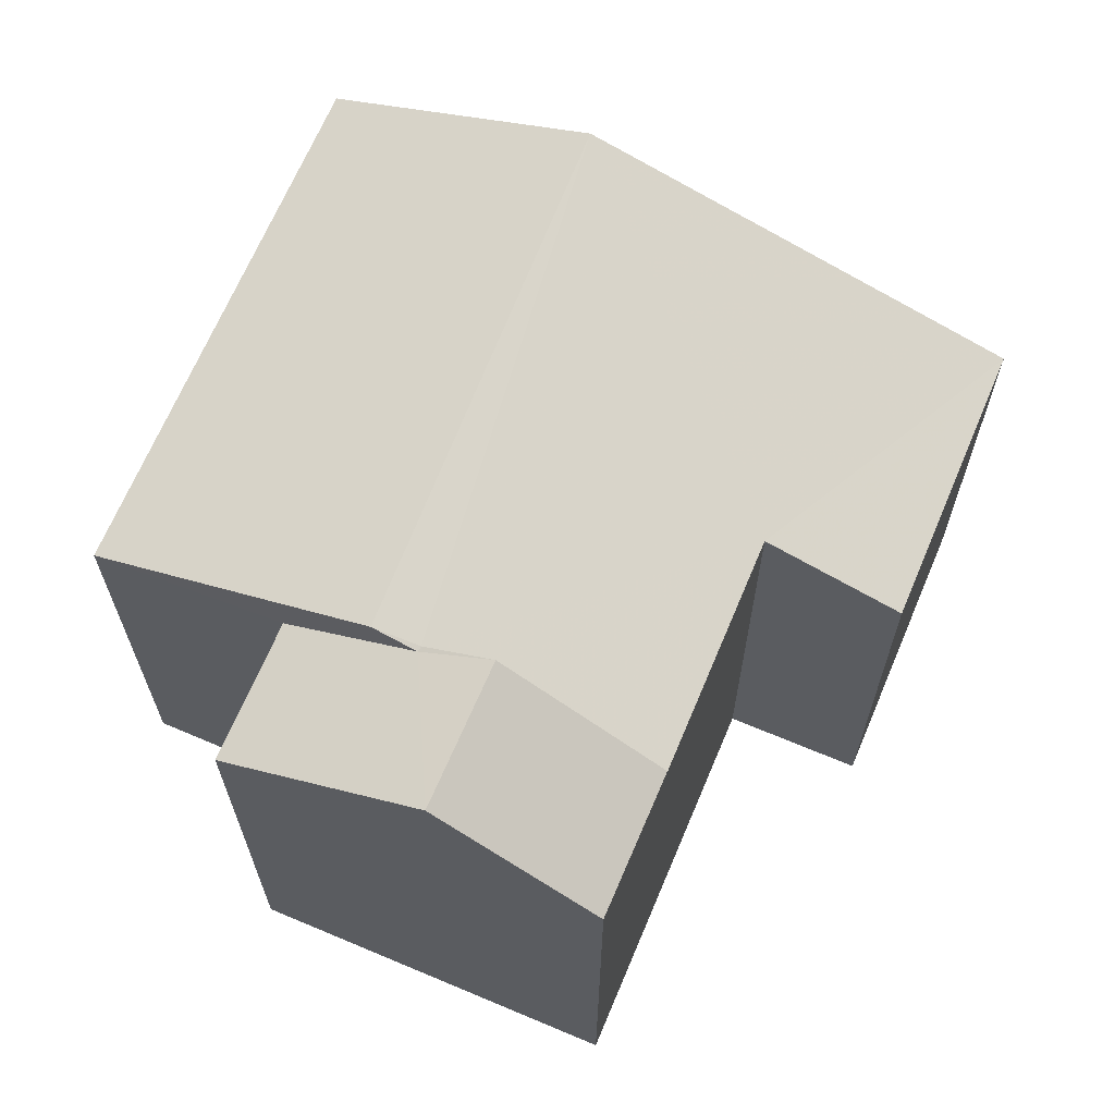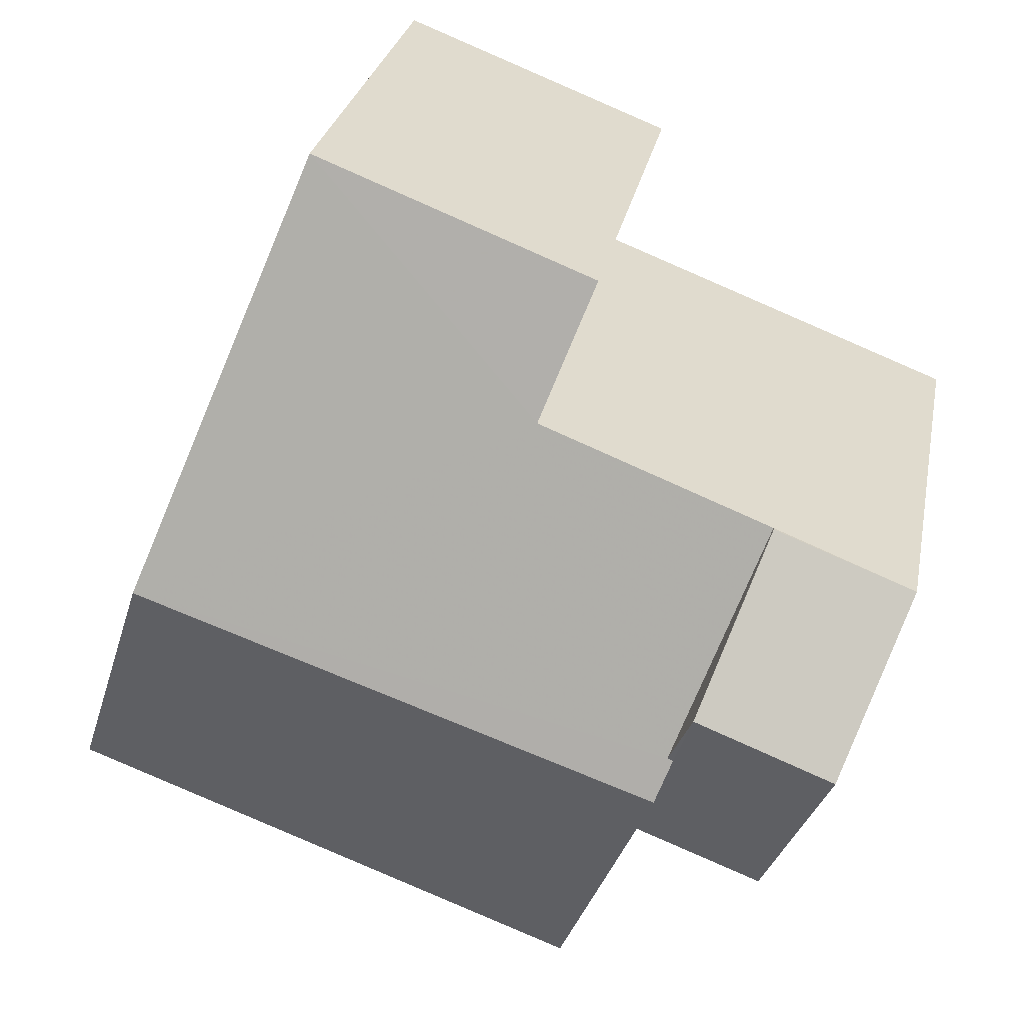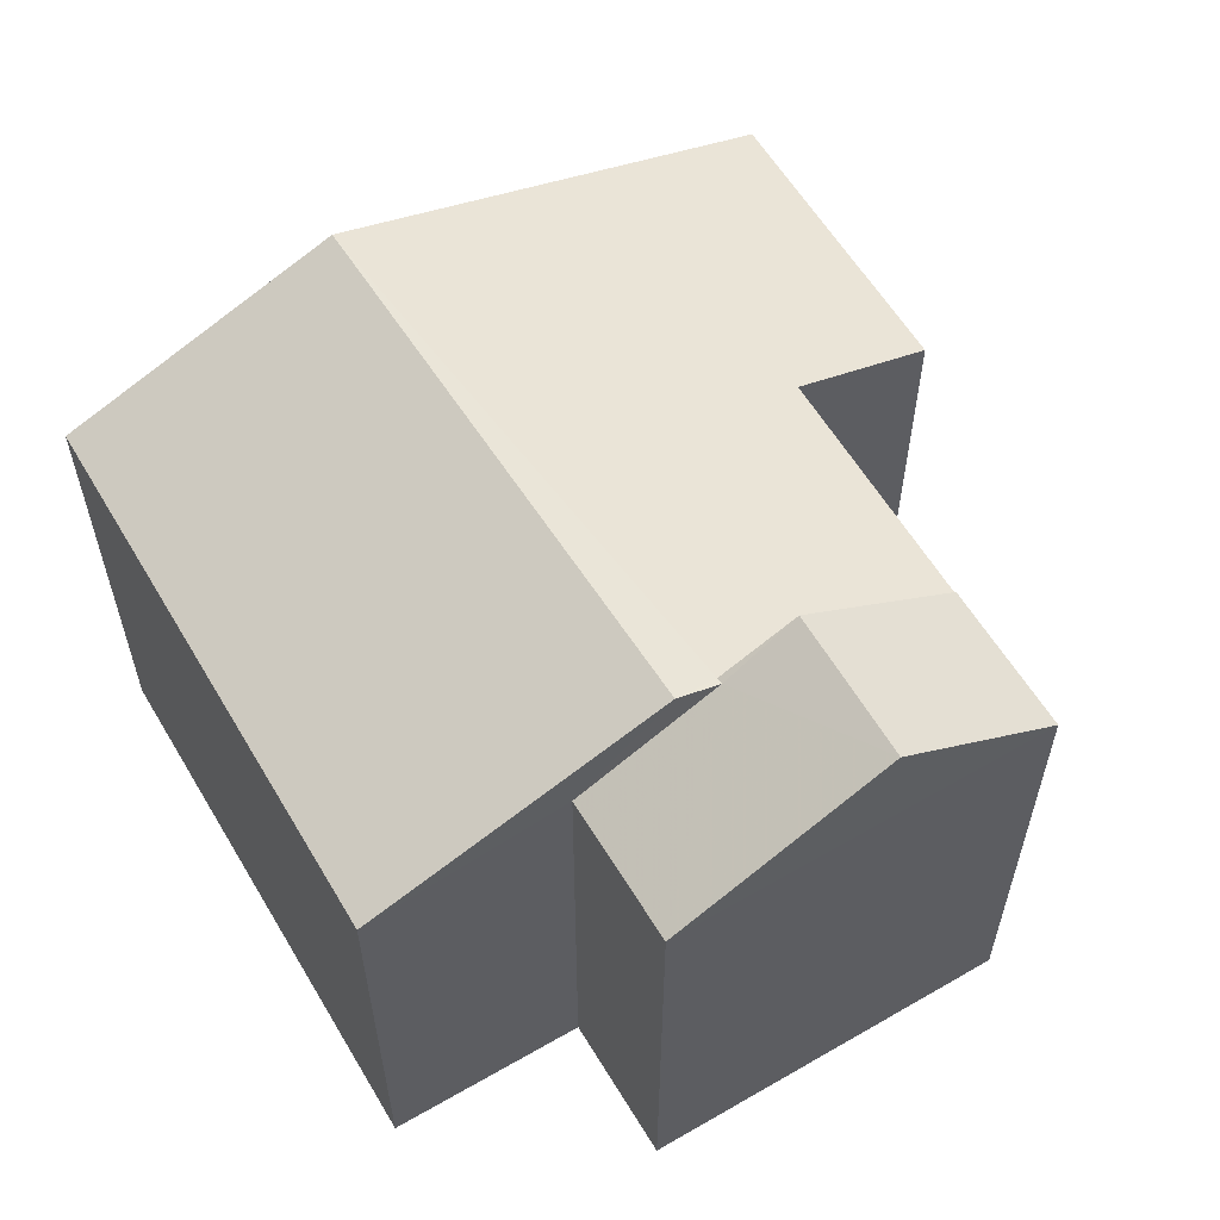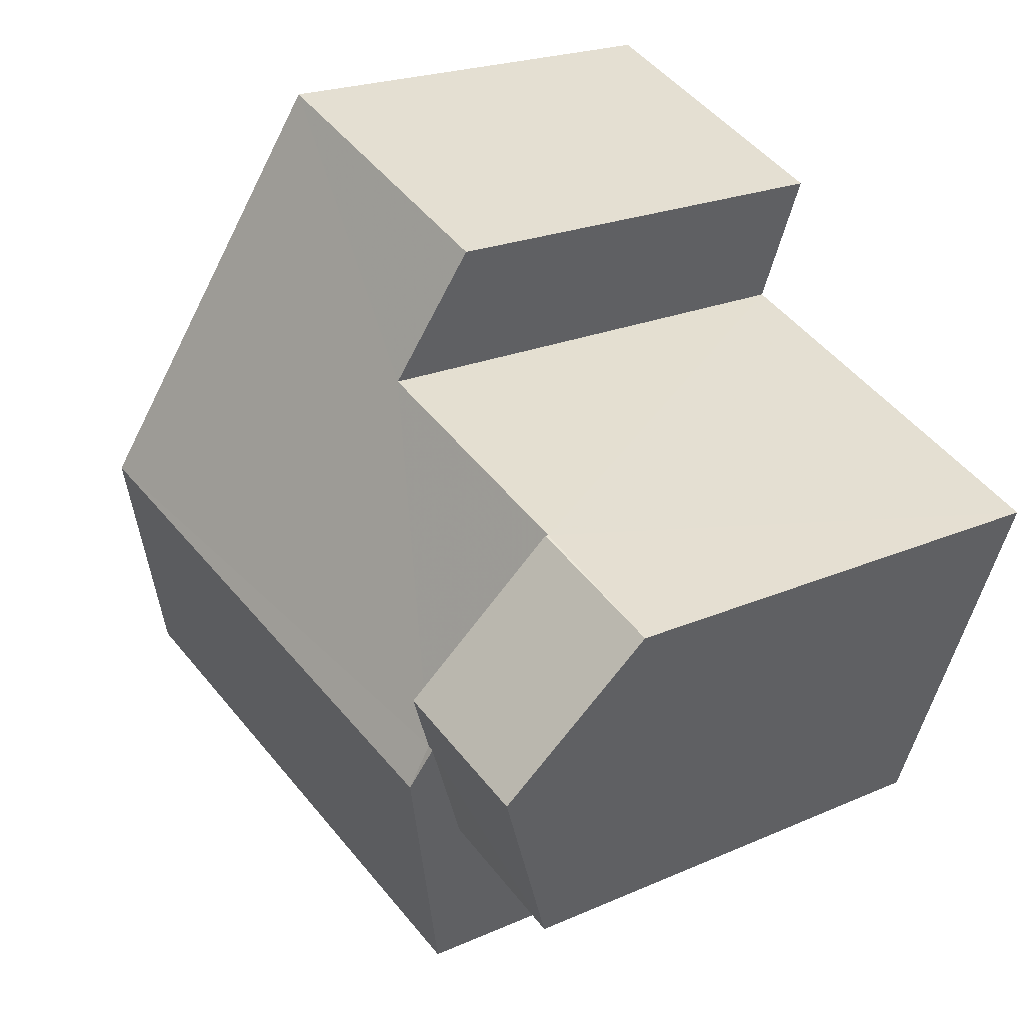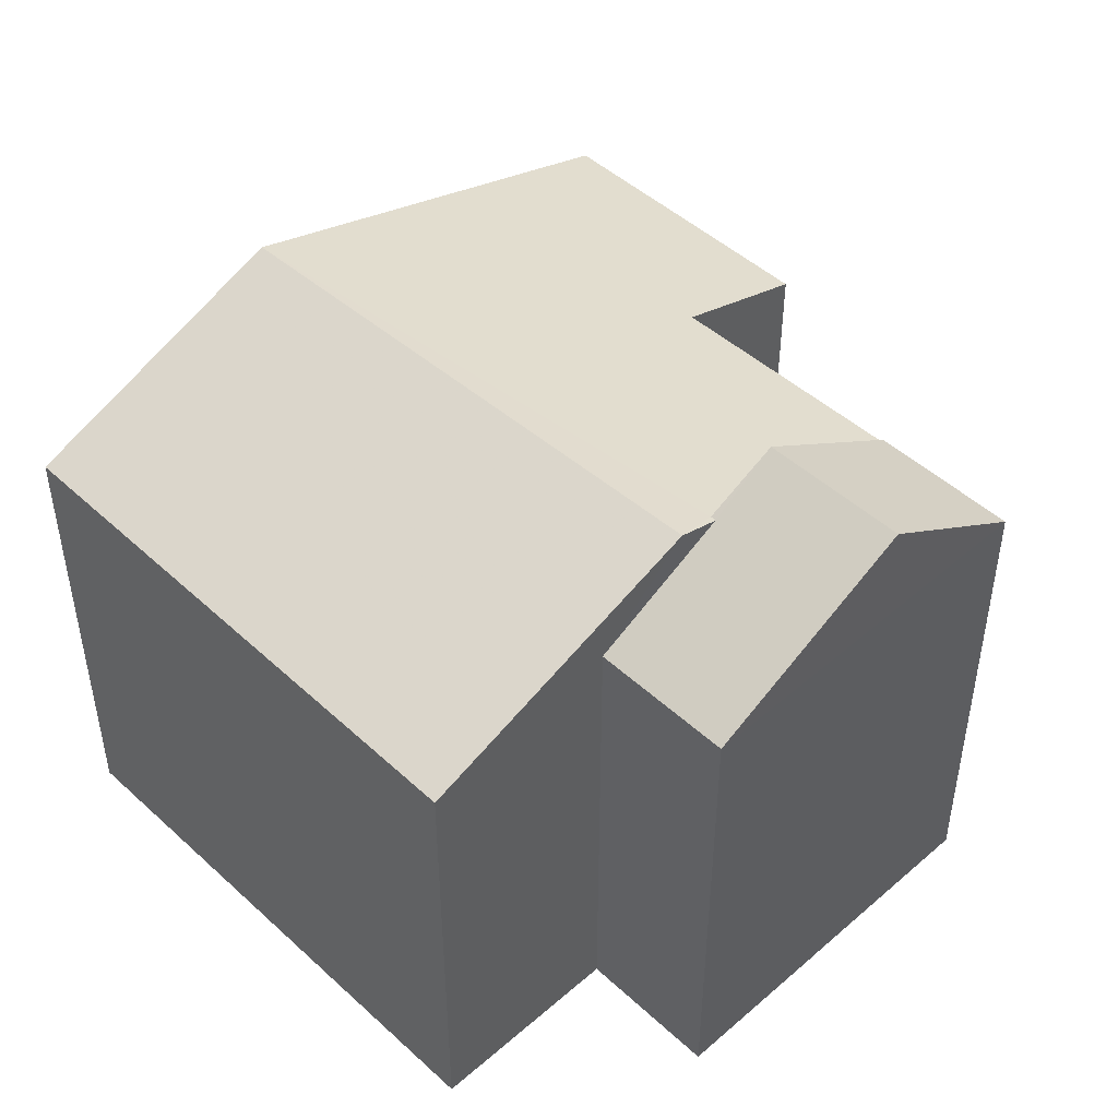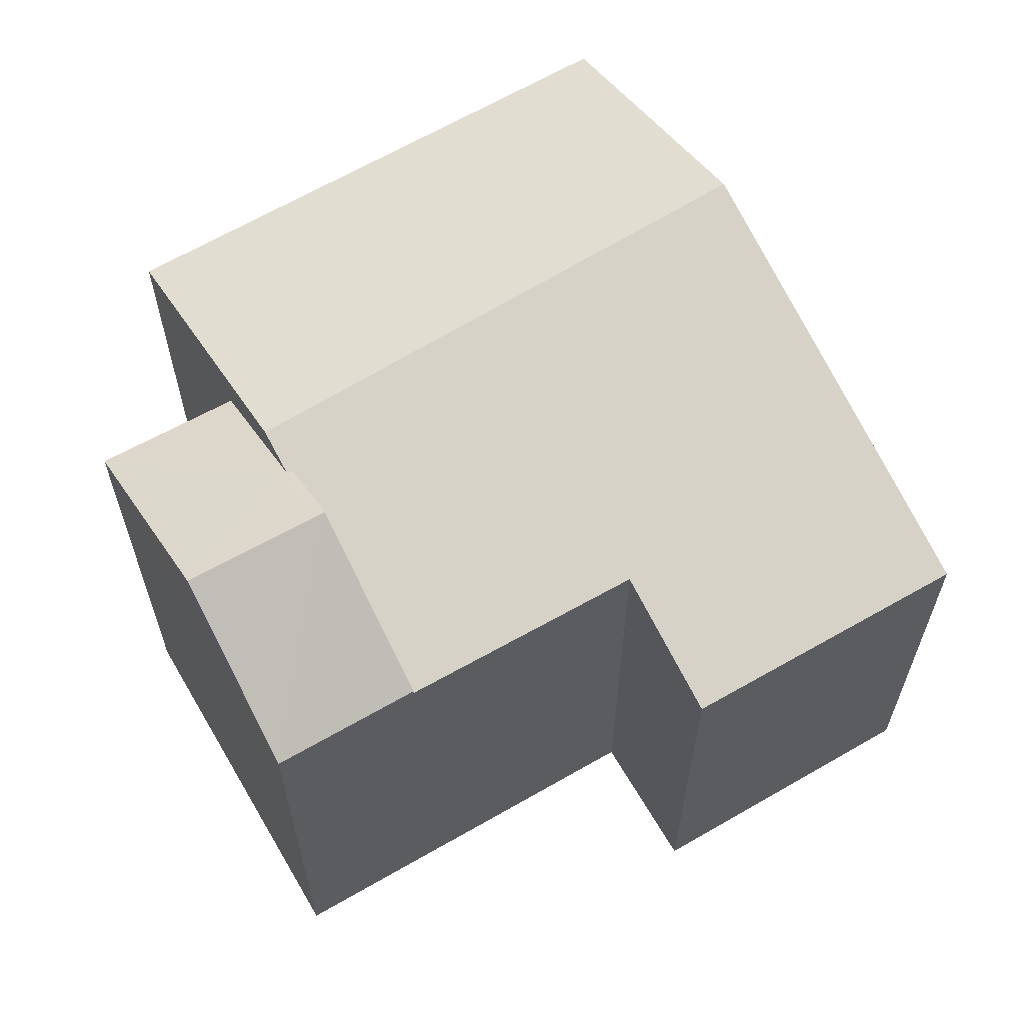
<metadata>
{"format":"obj","ext":"obj","renderer":"f3d","projection":"perspective","resolution":1024,"background":"white","views":[{"elev":66.7,"azim":91.8,"up":"+Z"},{"elev":27.5,"azim":10.6,"up":"+Y"},{"elev":60.1,"azim":38.2,"up":"+Z"},{"elev":20.8,"azim":51.1,"up":"+Y"},{"elev":47.9,"azim":24.6,"up":"+Z"},{"elev":63.6,"azim":128.6,"up":"+Z"}]}
</metadata>
<code>
v -2.231e+05 -1.271e+05 18.51
v -2.231e+05 -1.271e+05 18.51
v -2.231e+05 -1.271e+05 18.51
v -2.231e+05 -1.271e+05 18.51
v -2.231e+05 -1.271e+05 18.51
v -2.231e+05 -1.271e+05 18.51
v -2.231e+05 -1.271e+05 18.51
v -2.231e+05 -1.271e+05 18.51
v -2.231e+05 -1.271e+05 25.43
v -2.231e+05 -1.271e+05 25.43
v -2.231e+05 -1.271e+05 26.43
v -2.231e+05 -1.271e+05 26.94
v -2.231e+05 -1.271e+05 26.94
v -2.231e+05 -1.271e+05 26.42
v -2.231e+05 -1.271e+05 24.73
v -2.231e+05 -1.271e+05 24.69
v -2.231e+05 -1.271e+05 25.35
v -2.231e+05 -1.271e+05 26.62
v -2.231e+05 -1.271e+05 25.38
v -2.231e+05 -1.271e+05 26.62
v -2.231e+05 -1.271e+05 25.05
v -2.231e+05 -1.271e+05 25.15
v -2.231e+05 -1.271e+05 25.43
v -2.231e+05 -1.271e+05 25.43
f 1 2 3
f 4 5 6
f 3 4 1
f 4 7 5
f 8 7 3
f 3 7 4
f 9 10 11
f 10 12 11
f 11 13 14
f 11 12 13
f 15 16 17
f 16 18 17
f 19 17 14
f 14 18 20
f 14 20 11
f 17 18 14
f 21 20 18
f 22 21 18
f 13 23 24
f 13 12 23
f 21 7 8
f 21 22 7
f 8 3 21
f 21 9 20
f 20 9 11
f 3 9 21
f 13 19 14
f 13 24 19
f 4 19 1
f 1 19 23
f 4 17 19
f 23 19 24
f 16 6 5
f 16 15 6
f 9 2 10
f 9 3 2
f 16 5 18
f 5 7 18
f 7 22 18
f 15 4 6
f 15 17 4
f 10 2 23
f 10 23 12
f 2 1 23

</code>
